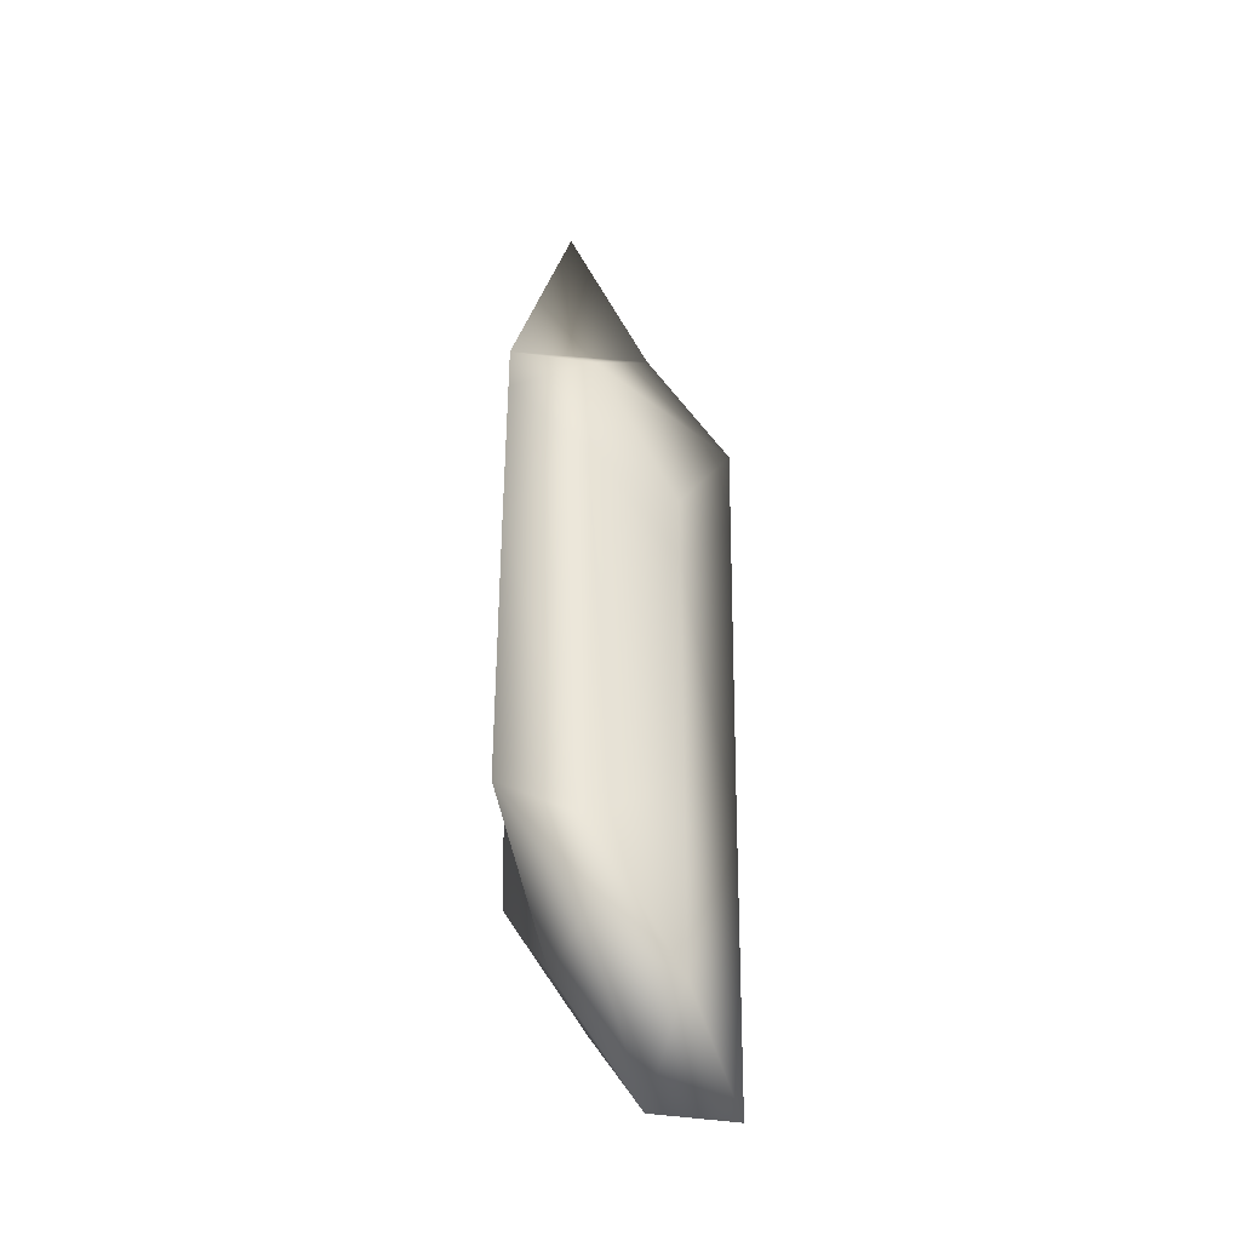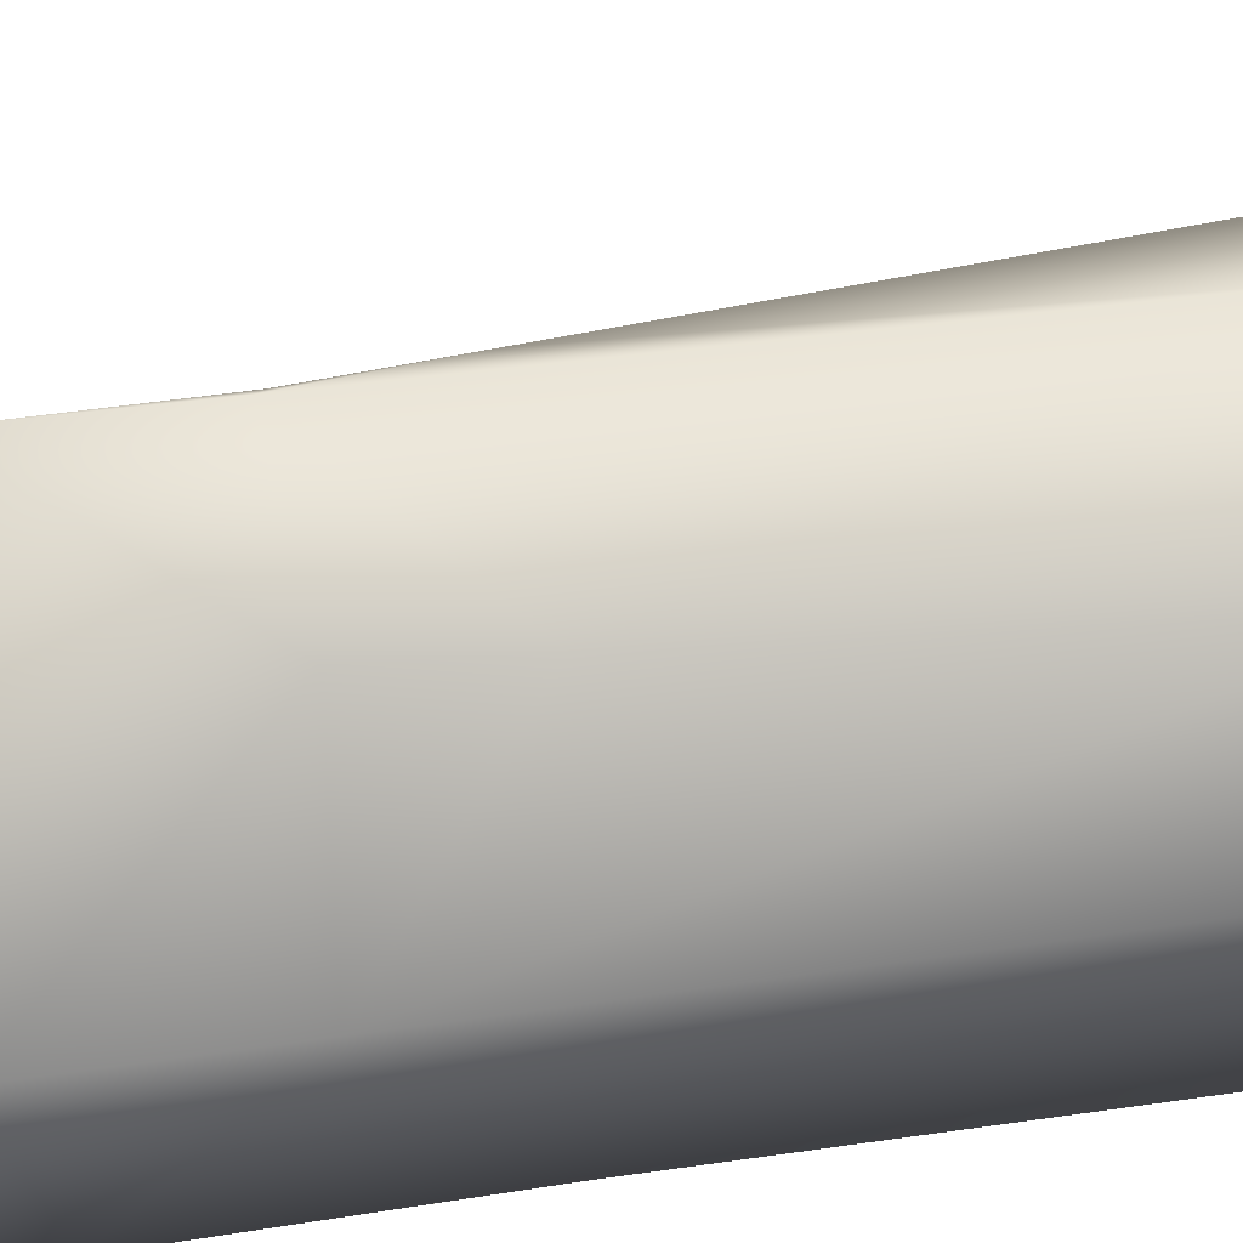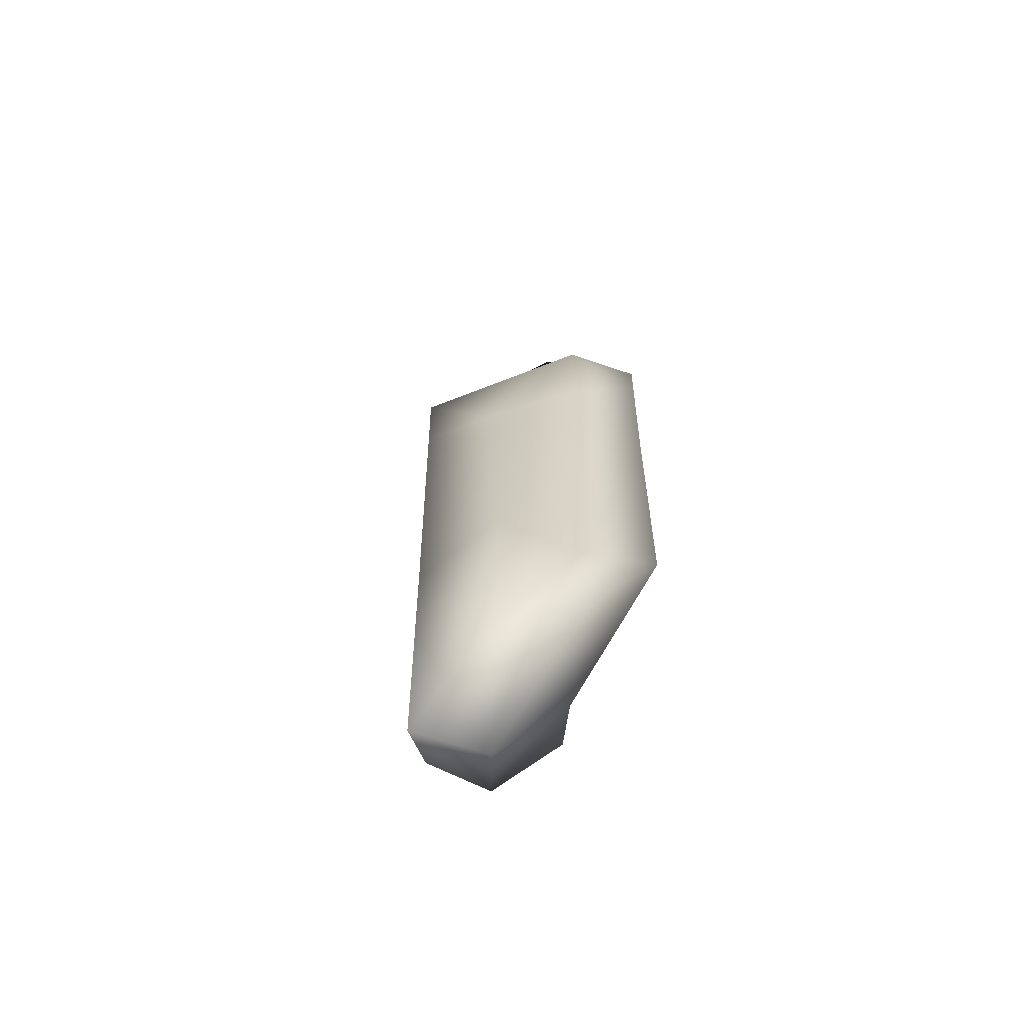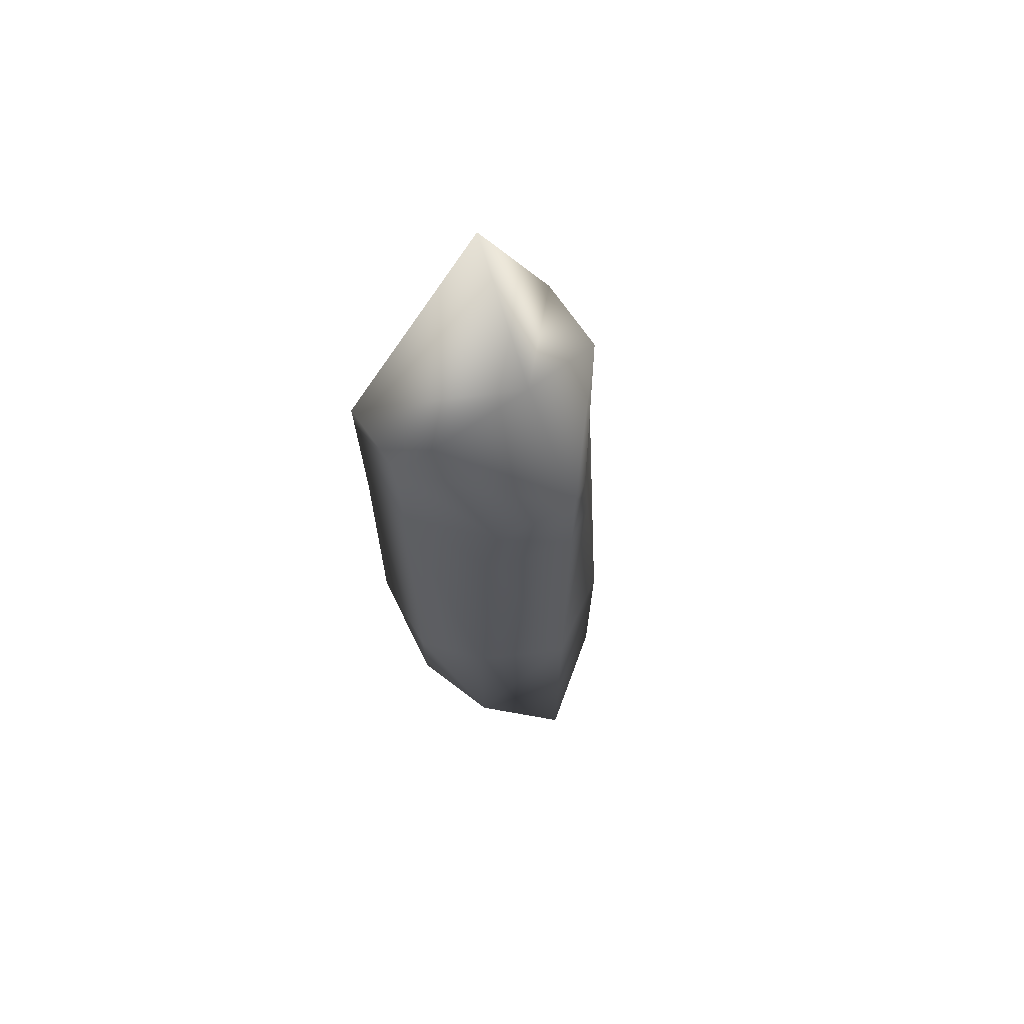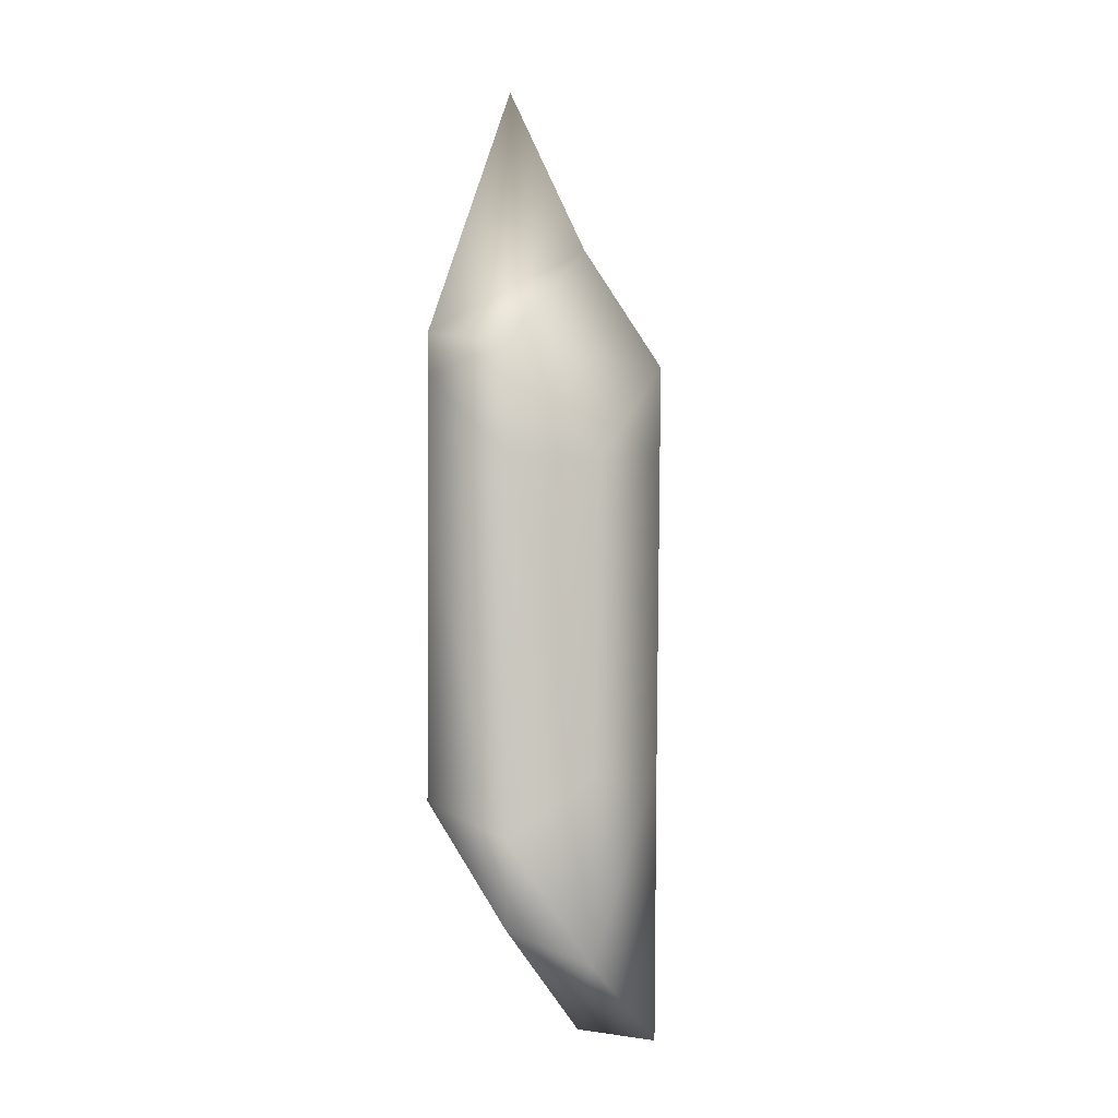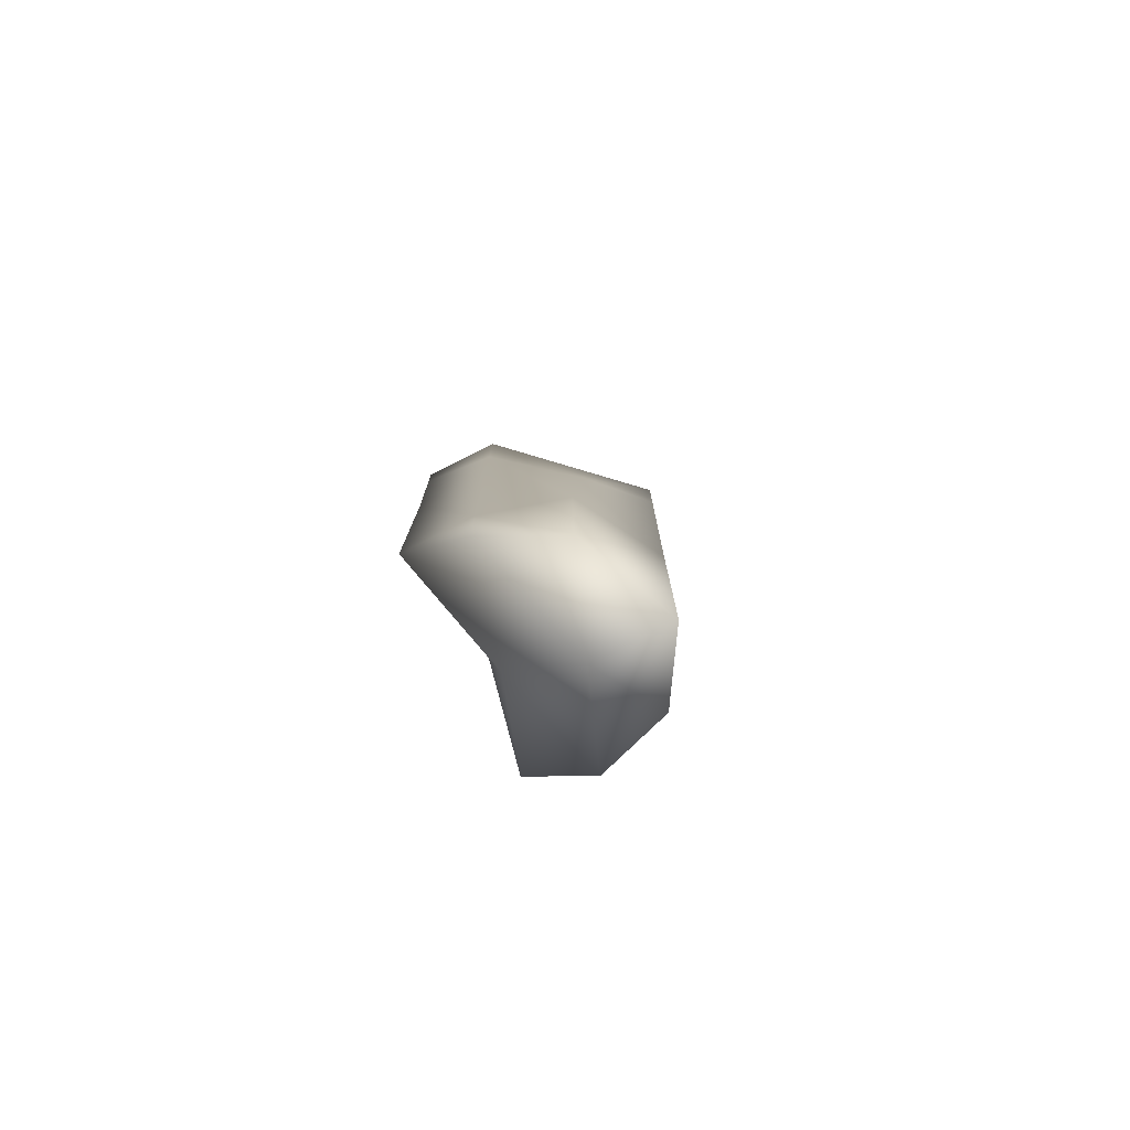
<metadata>
{"format":"obj","ext":"obj","renderer":"f3d","projection":"perspective","resolution":1024,"background":"white","views":[{"elev":-34.7,"azim":-90.4,"up":"+Y"},{"elev":44.4,"azim":-99.6,"up":"+Z"},{"elev":-62.6,"azim":67.1,"up":"+Y"},{"elev":64.5,"azim":-36.4,"up":"+Y"},{"elev":-1.9,"azim":-77.7,"up":"+Y"},{"elev":-79.7,"azim":-62.4,"up":"+Y"}]}
</metadata>
<code>
v -0.7051 1.02 -0.1431
v 0 0.9568 0.5956
v 0 1.649 0.1505
v 0 -2.829 0.1072
v -0.4707 -2.39 0.2911
v -0.652 -2.176 -0.154
v -0.3596 0.01108 0.3005
v 0 -1.352 0.5668
v 0 0.4493 0.5893
v -0.4884 -1.348 0.2948
v -0.6973 0.4256 -0.1447
v -0.6697 -1.683 -0.1504
v -0.652 -1.484 -0.5992
v -0.6697 0.03643 -0.5955
v -0.6973 0.8611 -0.5898
v 0 -2.136 -0.3379
v -0.7051 1.093 -0.5882
v 0 2.6 -0.2946
v -0.3233 0.394 0.3021
v 0.7051 1.02 -0.1431
v 0.4707 -2.39 0.2911
v 0.652 -2.176 -0.154
v 0.3596 0.01108 0.3005
v 0.4884 -1.348 0.2948
v 0.6973 0.4256 -0.1447
v 0.6697 -1.683 -0.1504
v 0.652 -1.484 -0.5992
v 0.6697 0.03643 -0.5955
v 0.6973 0.8611 -0.5898
v 0.7051 1.093 -0.5882
v 0.3233 0.394 0.3021
v 0 0.8611 -0.5898
v 0 0.03643 -0.5955
v 0 1.093 -0.5882
v 0 -2.873 0.5524
f 1 2 3
f 4 5 6
f 7 8 9
f 5 8 10
f 11 10 7
f 12 5 10
f 13 12 14
f 14 11 15
f 16 6 13
f 17 3 18
f 15 1 17
f 11 19 1
f 19 9 2
f 2 20 3
f 21 4 22
f 23 8 24
f 8 21 24
f 25 24 26
f 26 21 22
f 26 27 28
f 25 28 29
f 22 16 27
f 3 30 18
f 20 29 30
f 31 25 20
f 31 9 23
f 32 28 33
f 32 14 15
f 33 13 14
f 27 33 28
f 34 15 17
f 29 34 30
f 18 34 17
f 1 19 2
f 4 35 5
f 7 10 8
f 5 35 8
f 11 12 10
f 12 6 5
f 13 6 12
f 14 12 11
f 16 4 6
f 17 1 3
f 15 11 1
f 11 7 19
f 19 7 9
f 2 31 20
f 21 35 4
f 23 9 8
f 8 35 21
f 25 23 24
f 26 24 21
f 26 22 27
f 25 26 28
f 22 4 16
f 3 20 30
f 20 25 29
f 31 23 25
f 31 2 9
f 32 29 28
f 32 33 14
f 33 16 13
f 27 16 33
f 34 32 15
f 29 32 34
f 18 30 34

</code>
